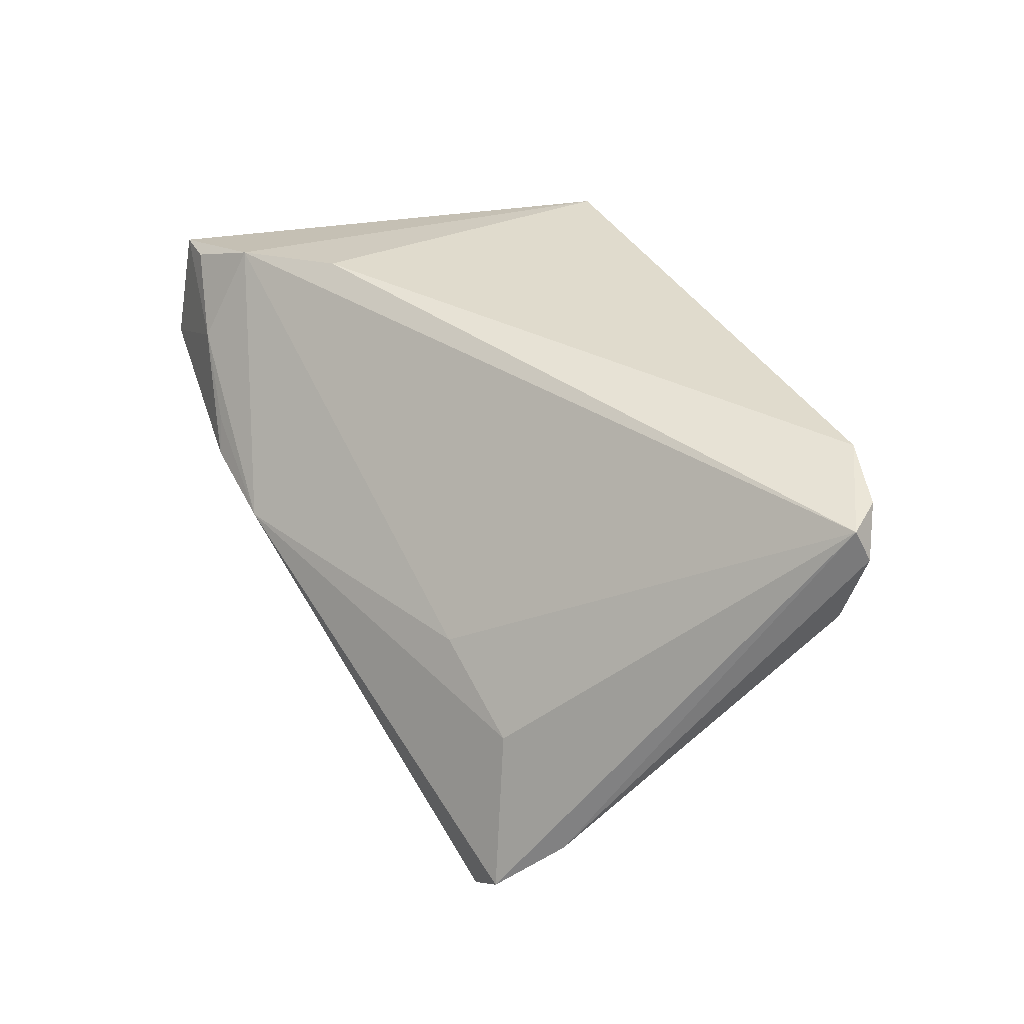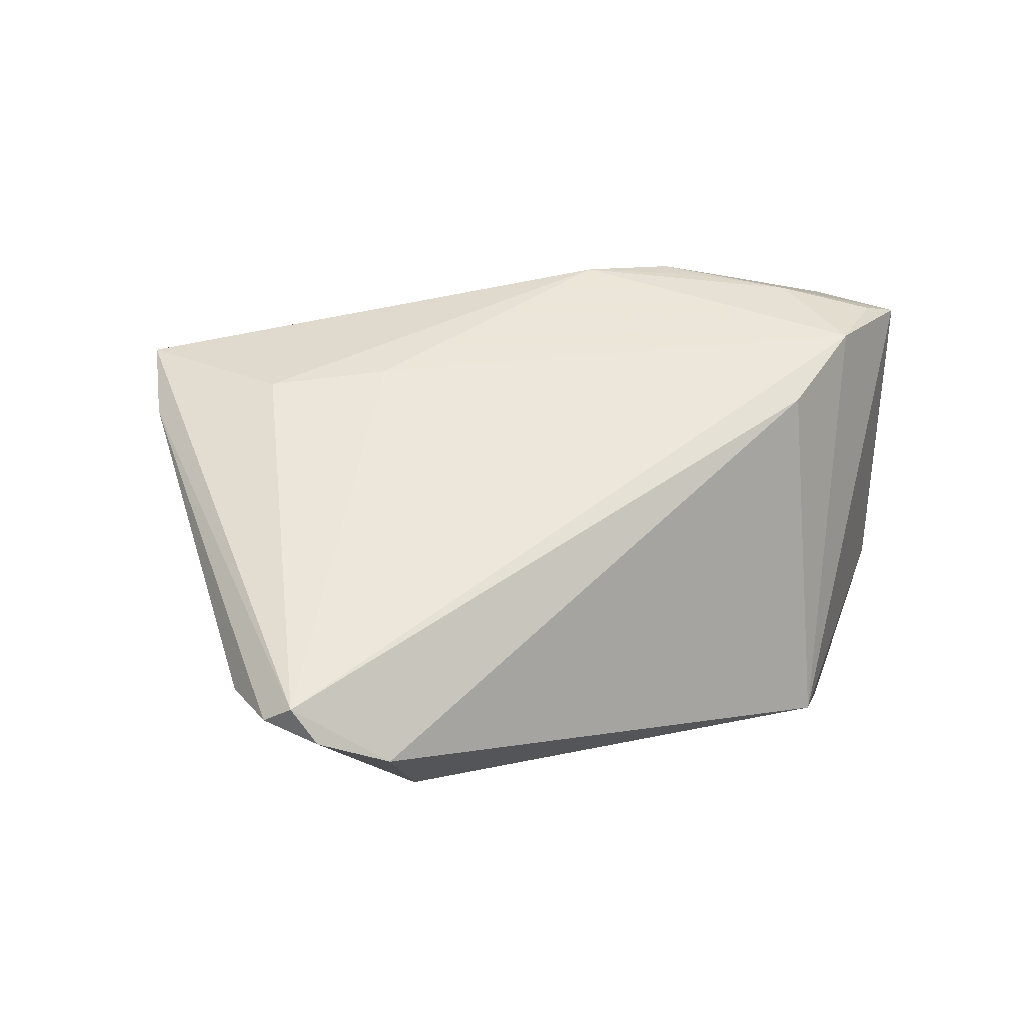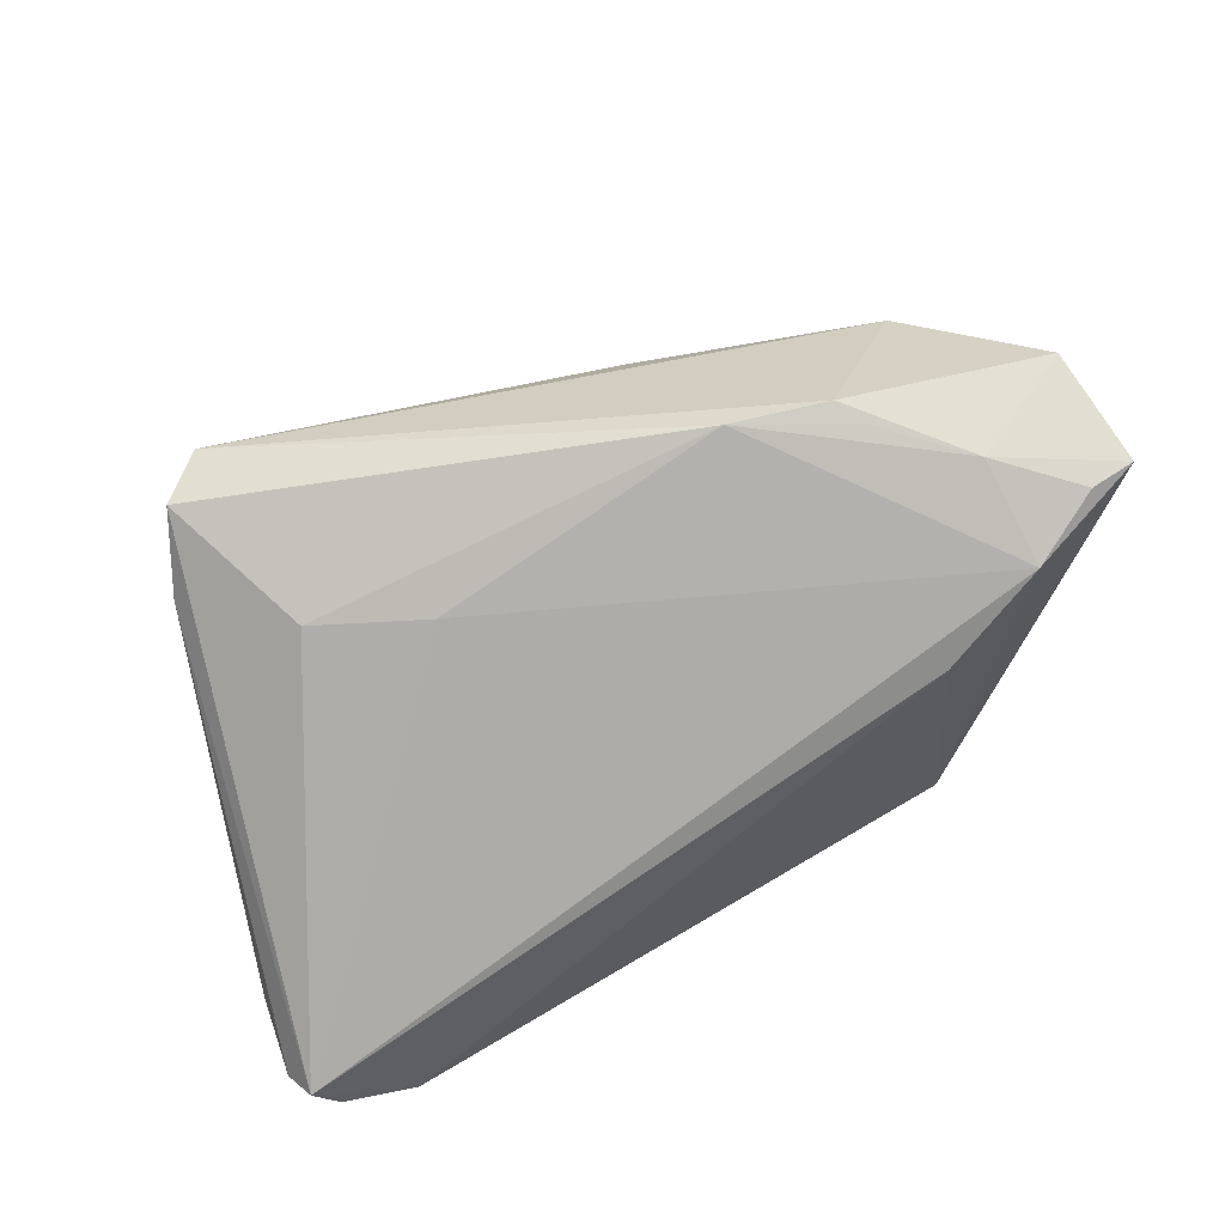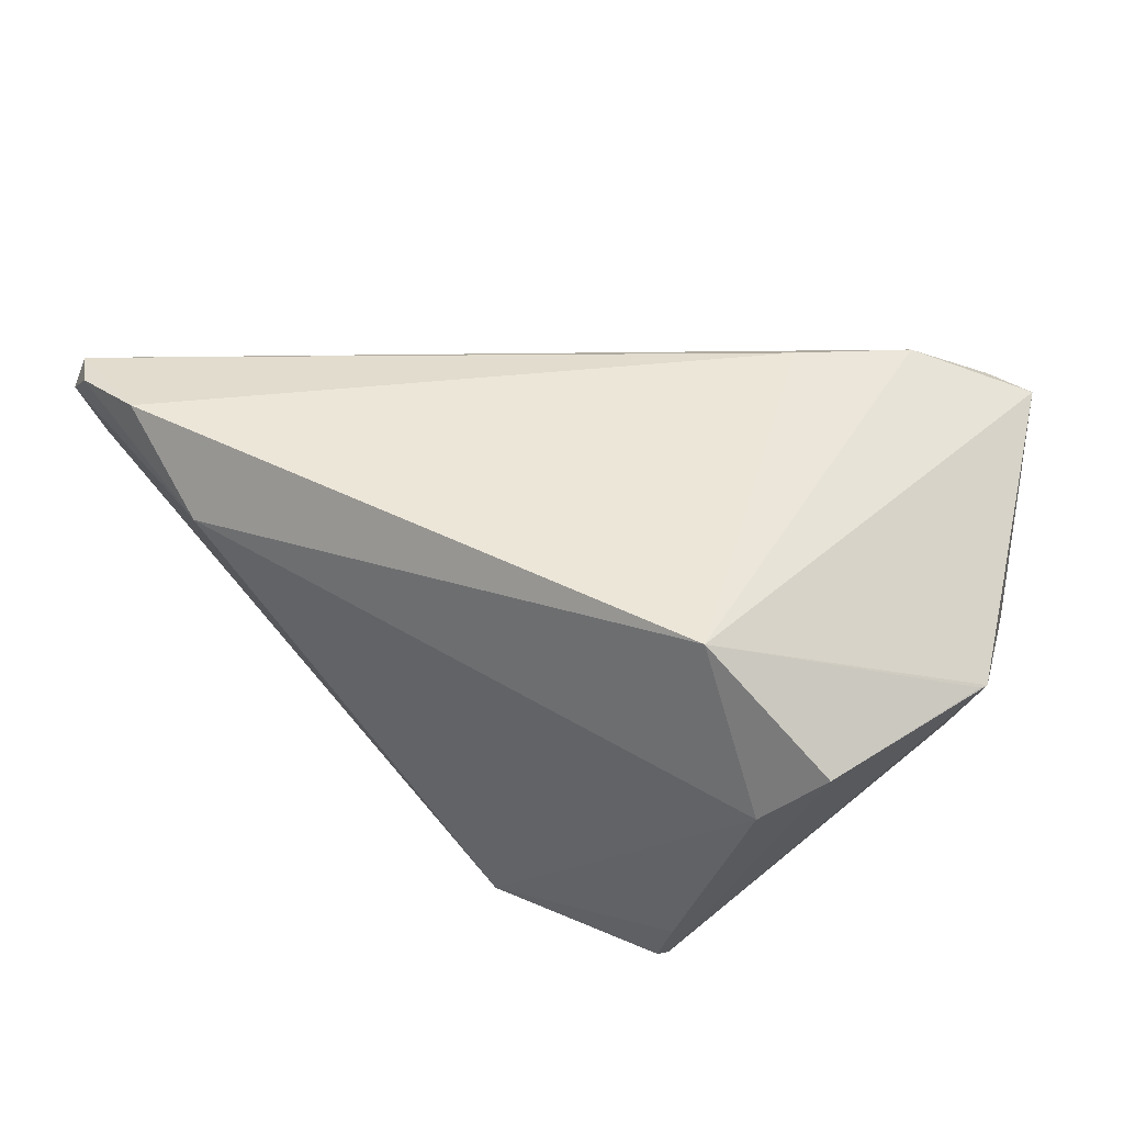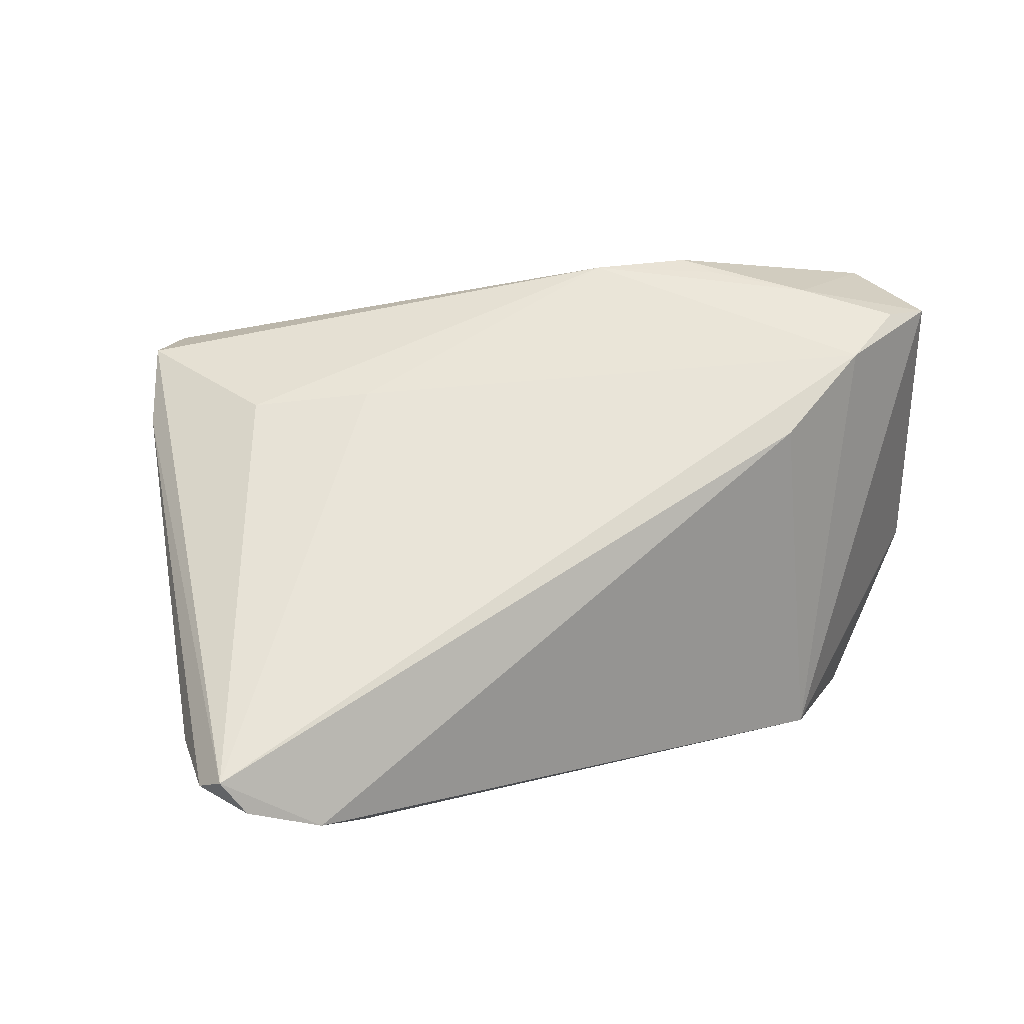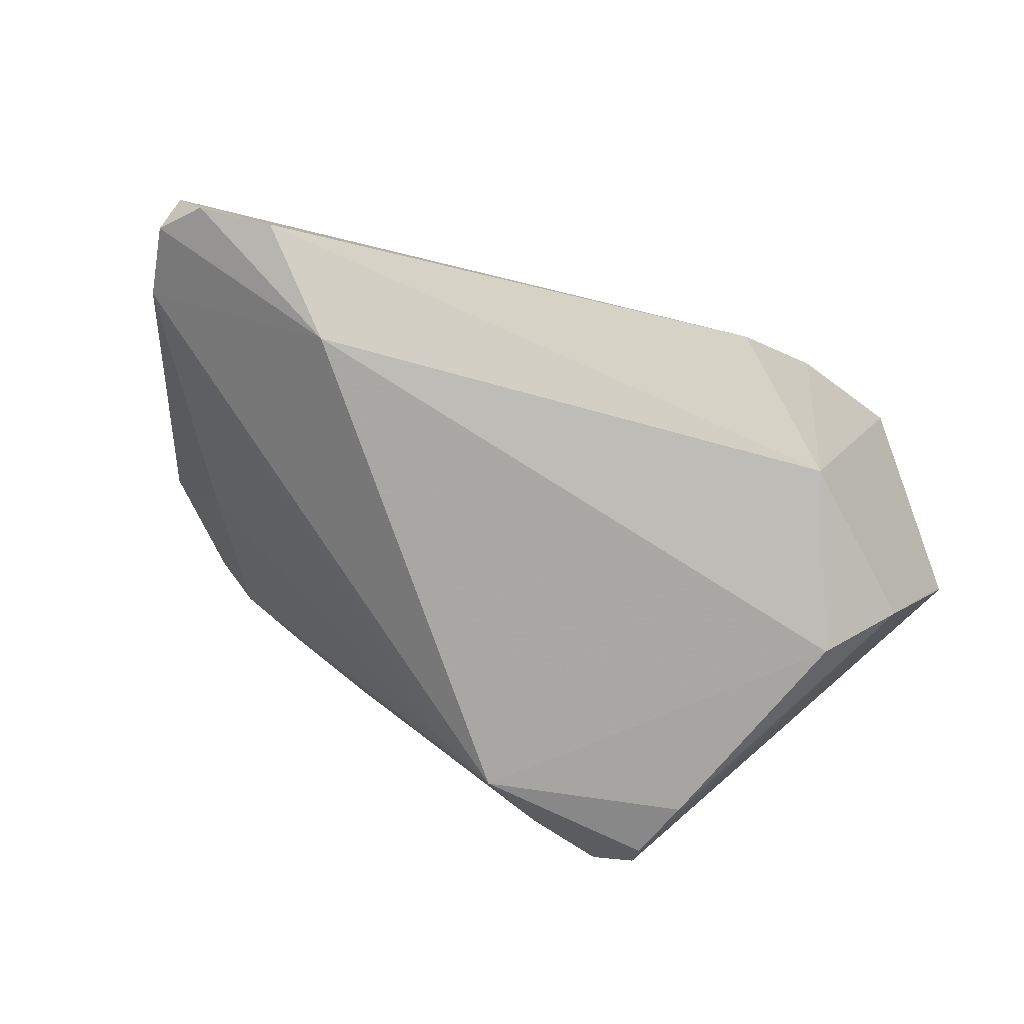
<metadata>
{"format":"obj","ext":"obj","renderer":"f3d","projection":"perspective","resolution":1024,"background":"white","views":[{"elev":35.5,"azim":-116.4,"up":"+Z"},{"elev":5.8,"azim":-40.3,"up":"+Y"},{"elev":61.5,"azim":-31.0,"up":"+Y"},{"elev":49.0,"azim":24.9,"up":"+Z"},{"elev":18.1,"azim":-30.4,"up":"+Y"},{"elev":-69.8,"azim":-22.7,"up":"+Y"}]}
</metadata>
<code>
v -0.0418 0.02734 -0.03466
v 0.01902 0.02028 0.03101
v 0.009075 0.02154 -0.02246
v 0.03655 0.02731 -0.00859
v -0.03514 0.01253 -0.03424
v 0.0249 -0.03147 -0.02946
v -0.0517 -0.02121 0.02967
v 0.04669 0.03565 0.009589
v -0.05171 0.01893 -0.02289
v -0.06376 -0.0138 0.02638
v 0.04595 -0.003019 -0.009897
v 0.01341 -0.02055 -0.03635
v 0.04364 0.009444 -0.007643
v -0.06485 -0.01554 0.02227
v -0.02613 0.005907 -0.03482
v 0.04066 0.03309 0.02509
v 0.02711 -0.03236 -0.02122
v -0.005672 -0.02603 -0.02676
v -0.04791 0.02725 -0.02962
v 0.04301 -0.02686 0.01394
v 0.04695 -0.002222 -0.008635
v 0.0527 0.00861 0.009249
v 0.01039 -0.0282 -0.03222
v -0.04137 0.0228 -0.01025
v -0.01878 0.007466 -0.03609
v -0.04076 0.01714 -0.03223
v -0.04055 -0.02718 0.01994
v 0.05028 -0.001107 -0.002139
v -0.0282 0.02448 -0.002337
v 0.0004187 -0.006427 -0.03635
v 0.05488 -0.005155 0.01296
v 0.0527 0.001842 0.006735
v -0.01522 0.0005201 -0.03635
v 0.04689 0.03276 0.02456
v 0.03128 0.03604 0.01687
v 0.03149 0.02913 0.02892
v 0.05424 -0.006043 0.01316
v -0.06295 -0.01335 0.01307
v -0.06077 -0.01816 0.02752
v -0.04516 0.002438 -0.01741
v 0.0219 0.03805 0.00787
v 0.02546 -0.02882 -0.03253
v 0.02585 -0.02484 0.02767
v 0.03583 -0.0306 0.006786
v 0.007821 0.03873 -0.0001026
v 0.02119 -0.02546 -0.03579
v 0.001971 -0.03236 -0.02745
v 0.01975 0.0393 0.003705
f 34 43 31
f 45 24 29
f 2 7 43
f 29 24 10
f 7 2 10
f 38 47 27
f 43 7 27
f 19 45 1
f 24 45 19
f 19 10 24
f 1 26 19
f 1 4 3
f 4 46 3
f 5 26 1
f 5 40 26
f 36 43 34
f 36 2 43
f 36 45 29
f 29 10 36
f 36 10 2
f 38 27 14
f 37 31 43
f 43 20 37
f 37 20 31
f 44 27 47
f 43 27 44
f 44 20 43
f 48 8 4
f 48 4 1
f 1 45 48
f 28 21 8
f 4 8 13
f 13 21 4
f 8 21 13
f 6 47 42
f 47 46 42
f 21 28 42
f 42 28 31
f 42 20 6
f 31 20 42
f 23 46 47
f 12 46 23
f 1 3 30
f 30 46 12
f 30 3 46
f 18 5 47
f 40 5 18
f 18 47 38
f 38 40 18
f 39 27 7
f 39 14 27
f 7 10 39
f 10 14 39
f 10 19 9
f 9 14 10
f 38 14 9
f 9 19 26
f 9 40 38
f 26 40 9
f 6 20 17
f 20 44 17
f 17 47 6
f 17 44 47
f 45 36 35
f 34 8 35
f 8 48 35
f 22 28 8
f 34 31 22
f 22 8 34
f 21 42 11
f 11 42 46
f 4 21 11
f 11 46 4
f 12 23 33
f 33 30 12
f 33 23 47
f 33 5 1
f 41 48 45
f 45 35 41
f 41 35 48
f 16 36 34
f 34 35 16
f 16 35 36
f 31 28 32
f 32 22 31
f 28 22 32
f 47 5 15
f 15 33 47
f 5 33 15
f 1 30 25
f 25 33 1
f 30 33 25

</code>
